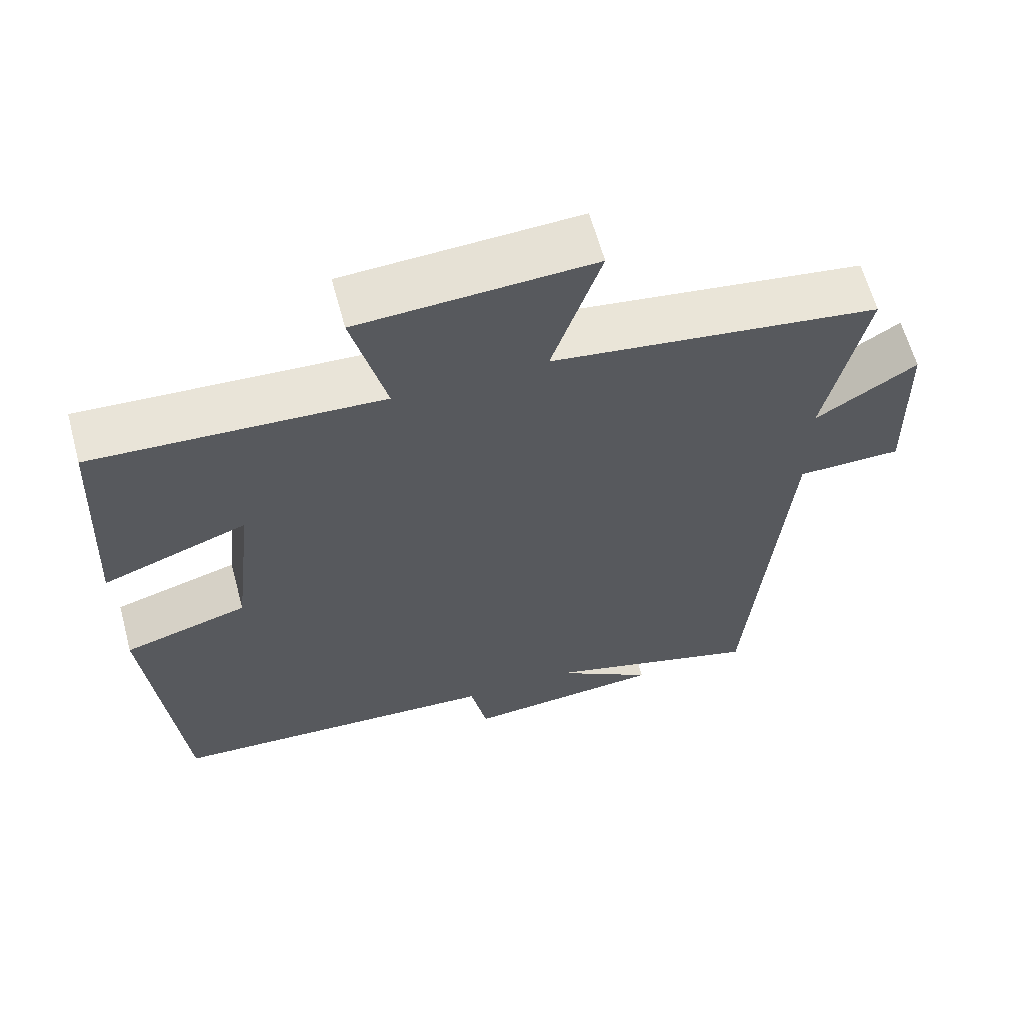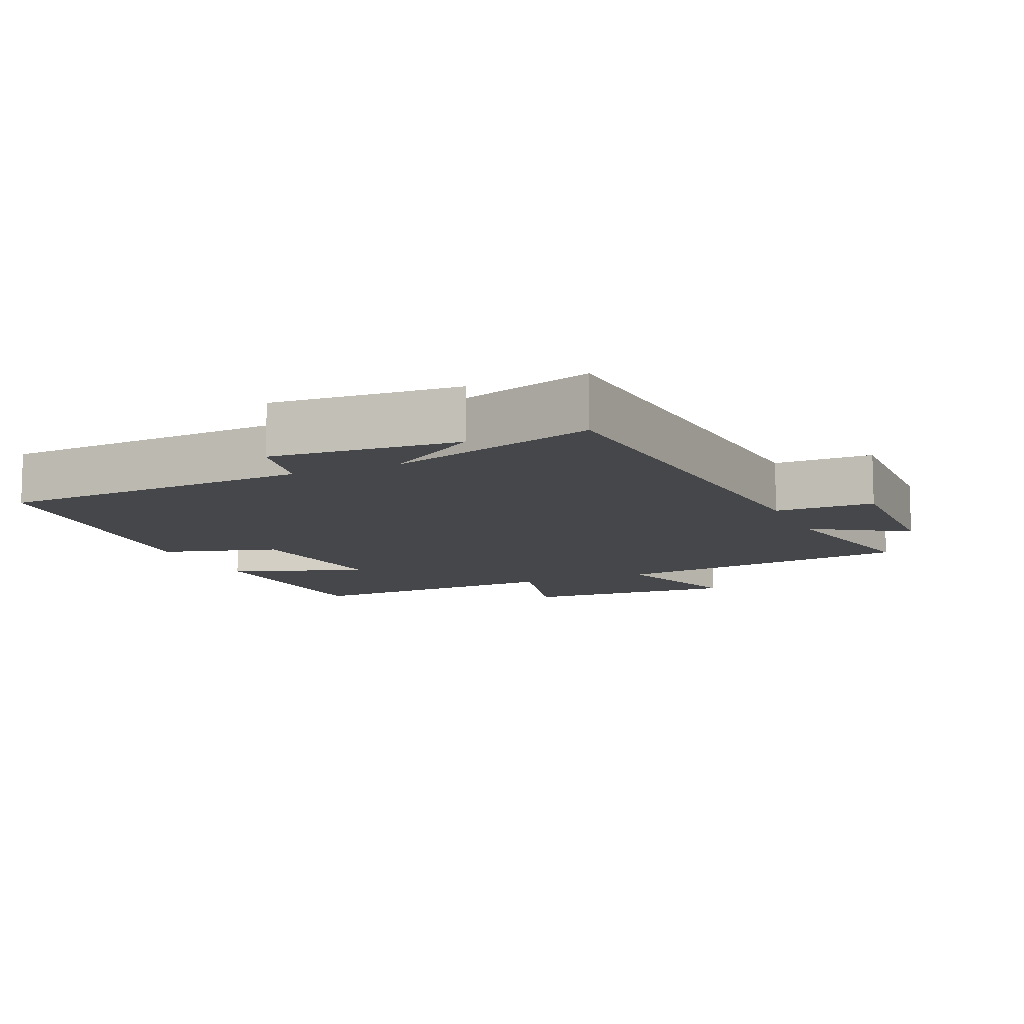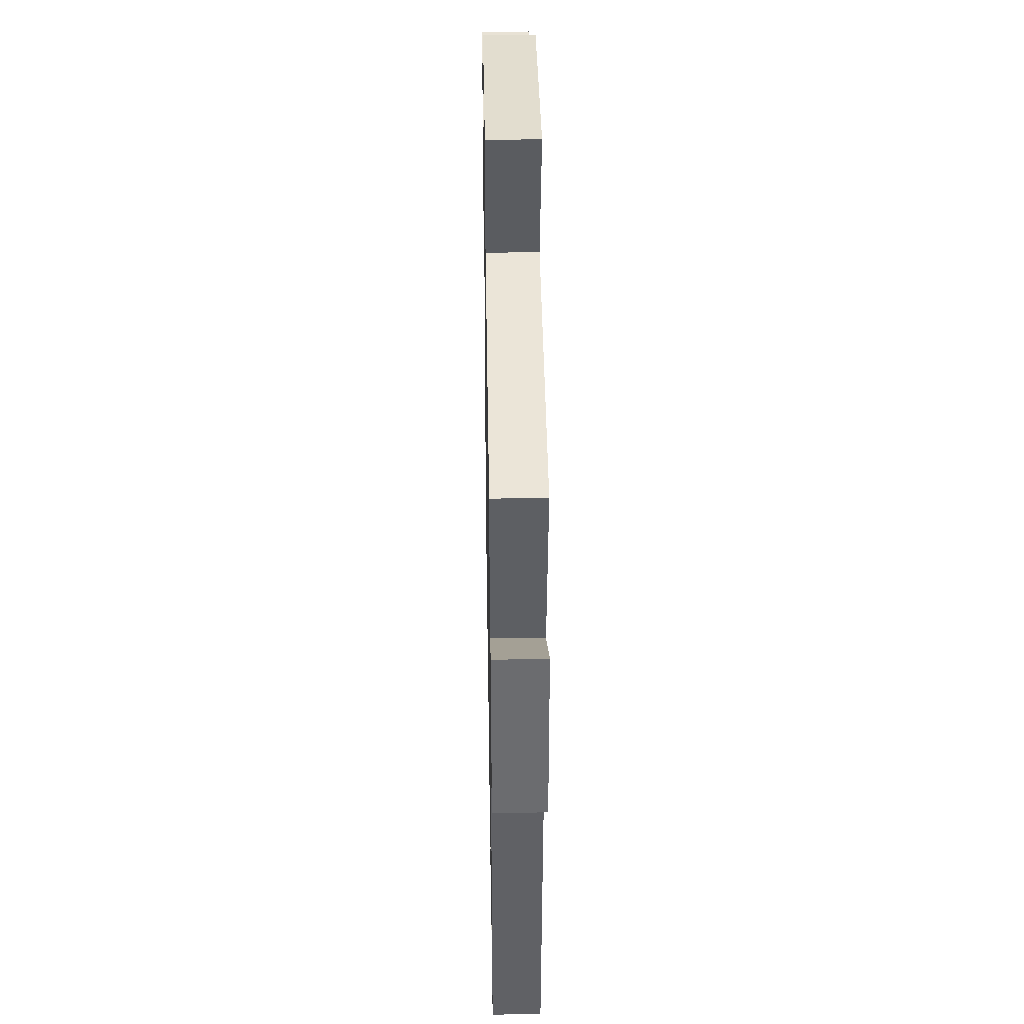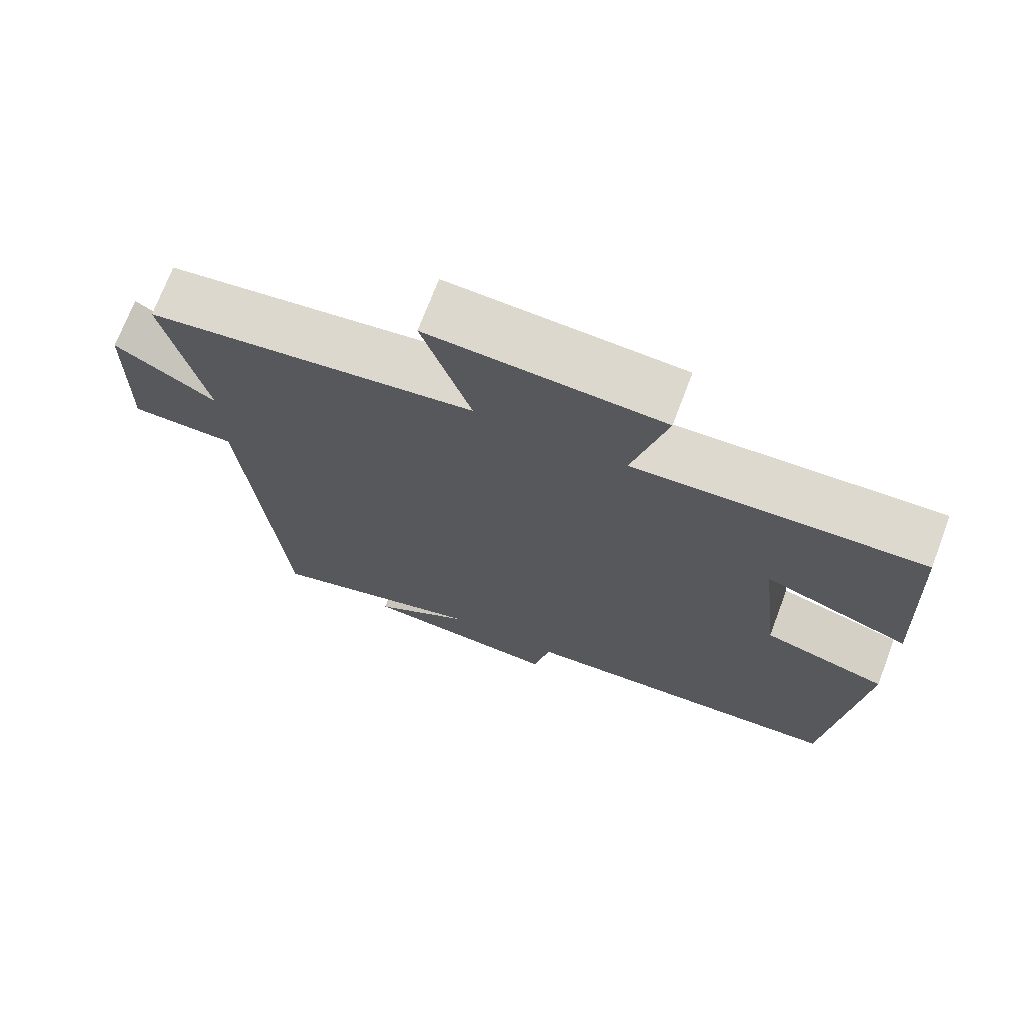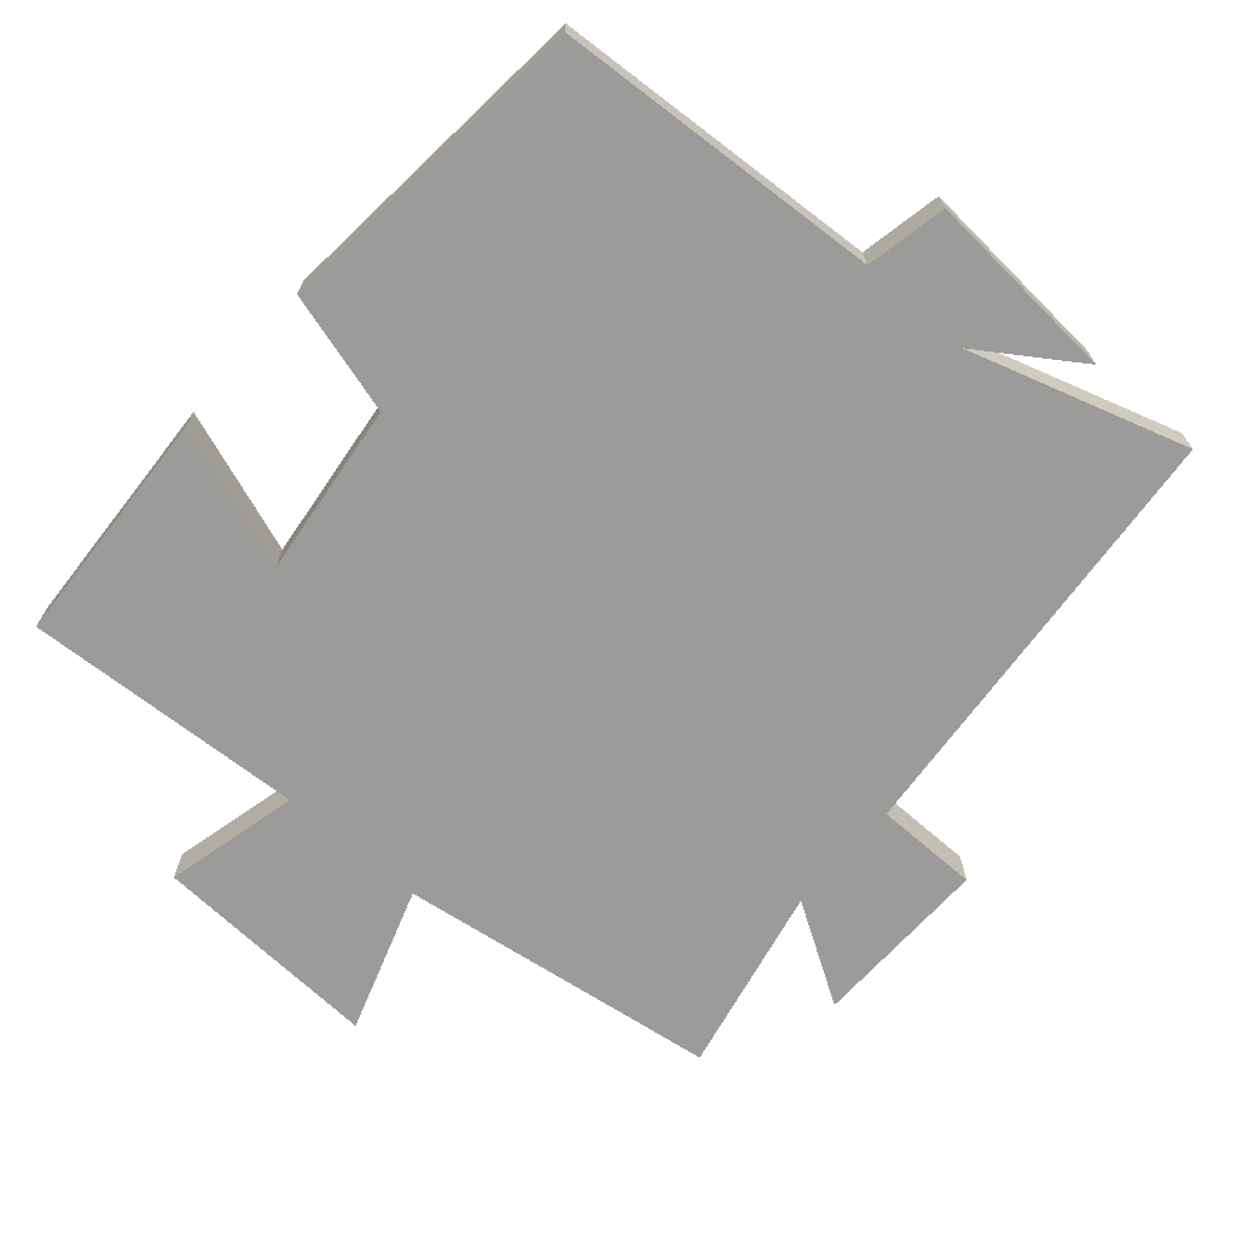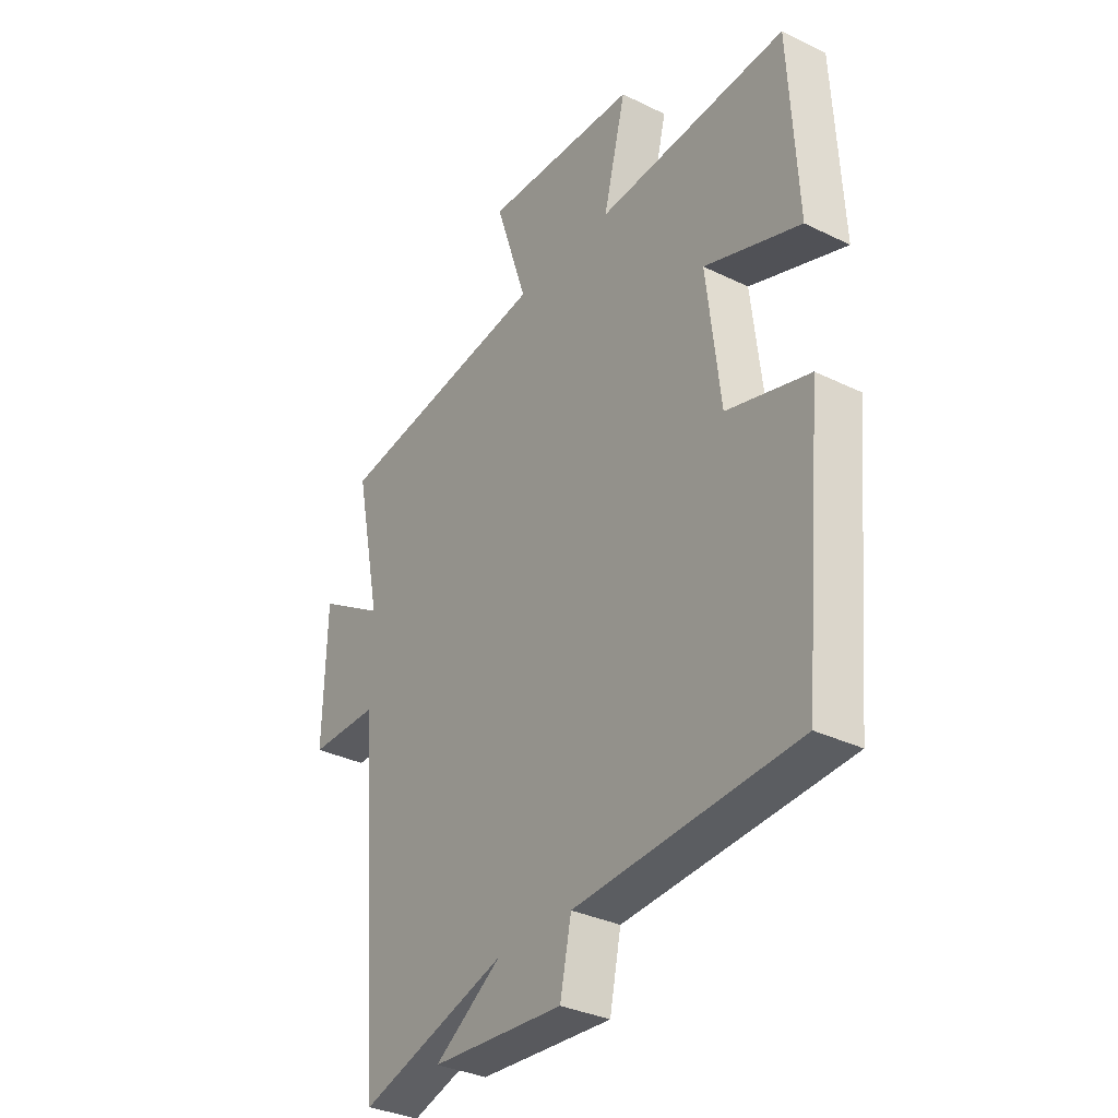
<metadata>
{"format":"obj","ext":"obj","renderer":"f3d","projection":"perspective","resolution":1024,"background":"white","views":[{"elev":62.6,"azim":164.8,"up":"+Z"},{"elev":-10.4,"azim":-156.4,"up":"+Y"},{"elev":37.7,"azim":-91.0,"up":"+Z"},{"elev":71.6,"azim":20.7,"up":"+Z"},{"elev":-69.6,"azim":139.2,"up":"+Y"},{"elev":-33.4,"azim":56.2,"up":"+Z"}]}
</metadata>
<code>
v 0.458 0.07 -0.473
v 0.006 0.07 -0.5
v -0.017 0.07 -0.611
v -0.287 0.07 -0.591
v -0.15 0.07 -0.5
v -0.451 0.07 -0.592
v -0.5 0.07 0.013
v -0.643 0.07 0.014
v -0.637 0.07 0.262
v -0.5 0.07 0.177
v -0.554 0.07 0.438
v -0.11 0.07 0.5
v -0.176 0.07 0.701
v 0.14 0.07 0.685
v 0.094 0.07 0.5
v 0.483 0.07 0.521
v 0.5 0.07 0.193
v 0.304 0.07 0.263
v 0.332 0.07 0.021
v 0.5 0.07 -0.027
v 0.458 0 -0.473
v 0.006 0 -0.5
v -0.017 0 -0.611
v -0.287 0 -0.591
v -0.15 0 -0.5
v -0.451 0 -0.592
v -0.5 0 0.013
v -0.643 0 0.014
v -0.637 0 0.262
v -0.5 0 0.177
v -0.554 0 0.438
v -0.11 0 0.5
v -0.176 0 0.701
v 0.14 0 0.685
v 0.094 0 0.5
v 0.483 0 0.521
v 0.5 0 0.193
v 0.304 0 0.263
v 0.332 0 0.021
v 0.5 0 -0.027
f 19 20 1 2
f 18 19 2
f 15 16 17 18
f 15 18 2
f 12 13 14 15
f 15 2 3
f 12 15 3
f 11 12 3
f 10 11 3
f 7 8 9 10
f 5 6 7 10
f 5 10 3
f 3 4 5
f 22 21 40 39
f 22 39 38
f 38 37 36 35
f 22 38 35
f 35 34 33 32
f 23 22 35
f 23 35 32
f 23 32 31
f 23 31 30
f 30 29 28 27
f 30 27 26 25
f 23 30 25
f 25 24 23
f 1 21 22 2
f 2 22 23 3
f 3 23 24 4
f 4 24 25 5
f 5 25 26 6
f 6 26 27 7
f 7 27 28 8
f 8 28 29 9
f 9 29 30 10
f 10 30 31 11
f 11 31 32 12
f 12 32 33 13
f 13 33 34 14
f 14 34 35 15
f 15 35 36 16
f 16 36 37 17
f 17 37 38 18
f 18 38 39 19
f 19 39 40 20
f 20 40 21 1

</code>
